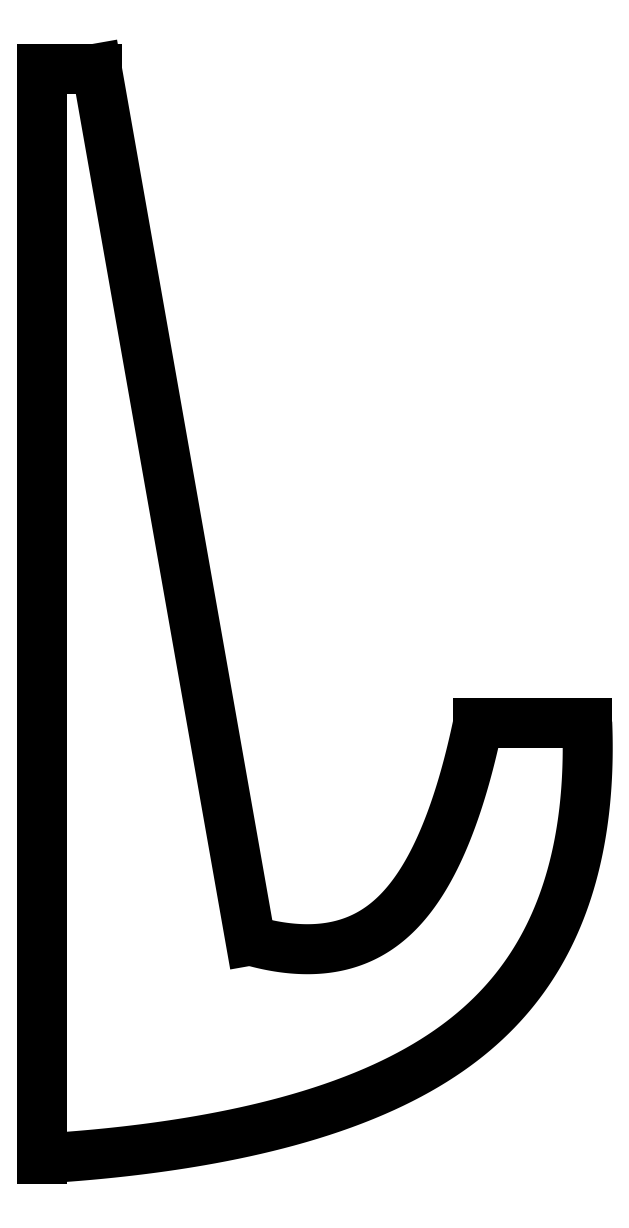
<metadata>
{"format":"dxf","ext":"dxf","renderer":"ezdxf+matplotlib","layout":"modelspace","background":"white","min_lineweight":24,"dpi":150}
</metadata>
<code>
0
SECTION
2
ENTITIES
0
POINT
8
0
10
0
20
0
30
0
0
POINT
8
0
10
0
20
0
30
0
0
POINT
8
0
10
0
20
0
30
0
0
LINE
8
0
10
0
20
-5
30
0
11
0
21
0
31
0
0
LINE
8
0
10
0
20
0
30
0
11
0.25
21
0
31
0
0
LINE
8
0
10
0.25
20
0
30
0
11
0.9553
21
-4
31
0
0
SPLINE
8
0
70
4
71
5
72
21
73
15
74
0
42
1e-09
43
1e-10
44
1e-10
40
0
40
0
40
0
40
0
40
0
40
0
40
0.1
40
0.2
40
0.3
40
0.4
40
0.5
40
0.6
40
0.7
40
0.8
40
0.9
40
1
40
1
40
1
40
1
40
1
40
1
41
1
41
1
41
1
41
1
41
1
41
1
41
1
41
1
41
1
41
1
41
1
41
1
41
1
41
1
41
1
10
0
20
-5
30
0
10
0.1011
20
-4.994
30
0
10
0.2991
20
-4.978
30
0
10
0.5829
20
-4.947
30
0
10
0.9347
20
-4.887
30
0
10
1.327
20
-4.781
30
0
10
1.667
20
-4.641
30
0
10
1.951
20
-4.463
30
0
10
2.174
20
-4.245
30
0
10
2.338
20
-3.988
30
0
10
2.446
20
-3.695
30
0
10
2.492
20
-3.433
30
0
10
2.504
20
-3.222
30
0
10
2.503
20
-3.075
30
0
10
2.5
20
-3
30
0
0
SPLINE
8
0
70
4
71
5
72
21
73
15
74
0
42
1e-09
43
1e-10
44
1e-10
40
0
40
0
40
0
40
0
40
0
40
0
40
0.1
40
0.2
40
0.3
40
0.4
40
0.5
40
0.6
40
0.7
40
0.8
40
0.9
40
1
40
1
40
1
40
1
40
1
40
1
41
1
41
1
41
1
41
1
41
1
41
1
41
1
41
1
41
1
41
1
41
1
41
1
41
1
41
1
41
1
10
0.9553
20
-4
30
0
10
0.9874
20
-4.009
30
0
10
1.051
20
-4.025
30
0
10
1.142
20
-4.041
30
0
10
1.258
20
-4.046
30
0
10
1.393
20
-4.024
30
0
10
1.516
20
-3.972
30
0
10
1.626
20
-3.887
30
0
10
1.724
20
-3.769
30
0
10
1.809
20
-3.619
30
0
10
1.883
20
-3.441
30
0
10
1.935
20
-3.277
30
0
10
1.969
20
-3.143
30
0
10
1.99
20
-3.048
30
0
10
2
20
-3
30
0
0
LINE
8
0
10
2
20
-3
30
0
11
2.5
21
-3
31
0
0
ENDSEC
0
EOF

</code>
